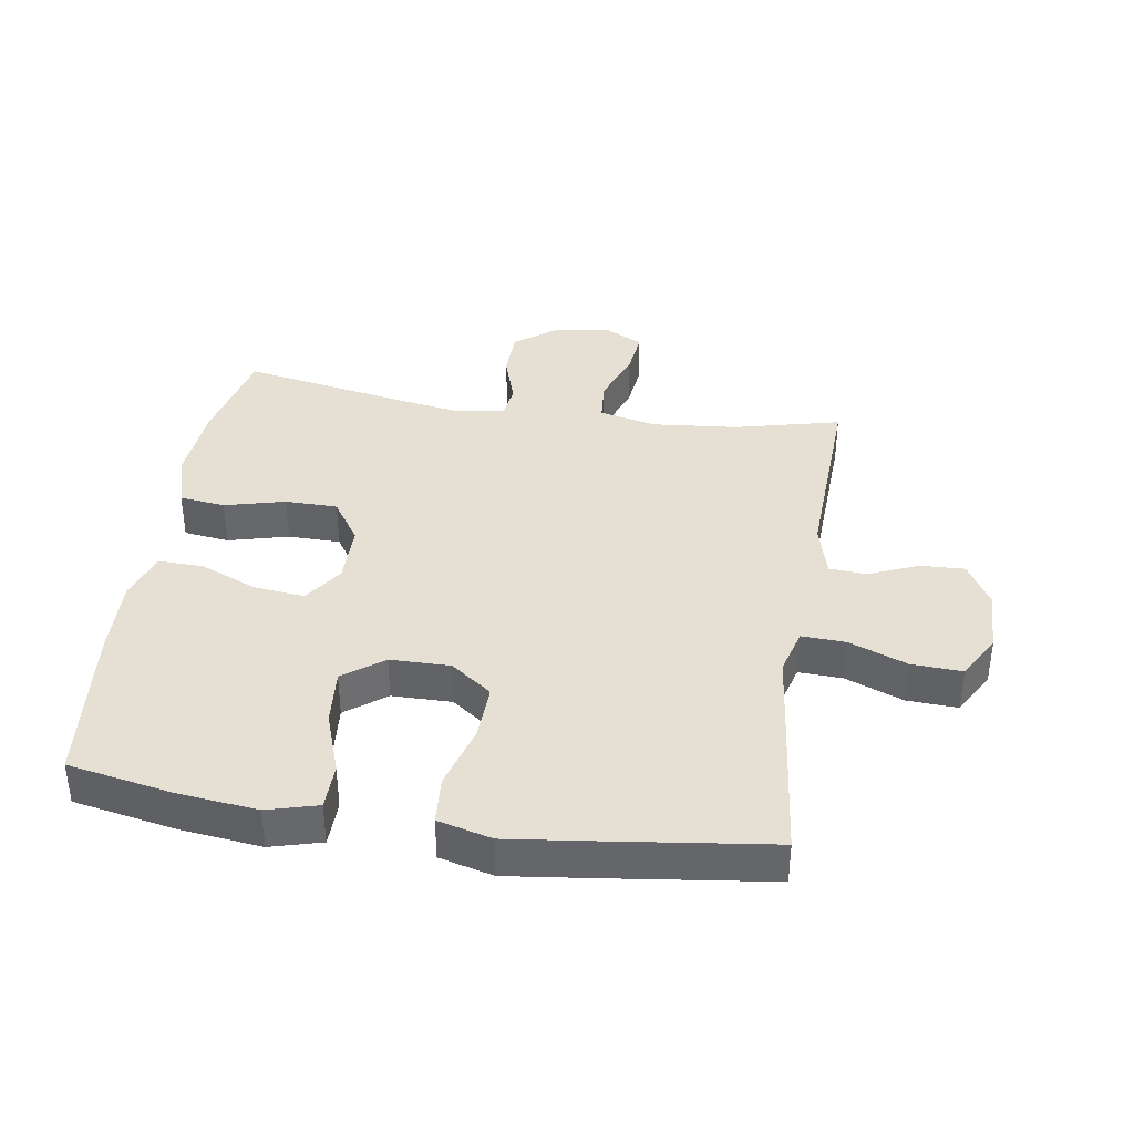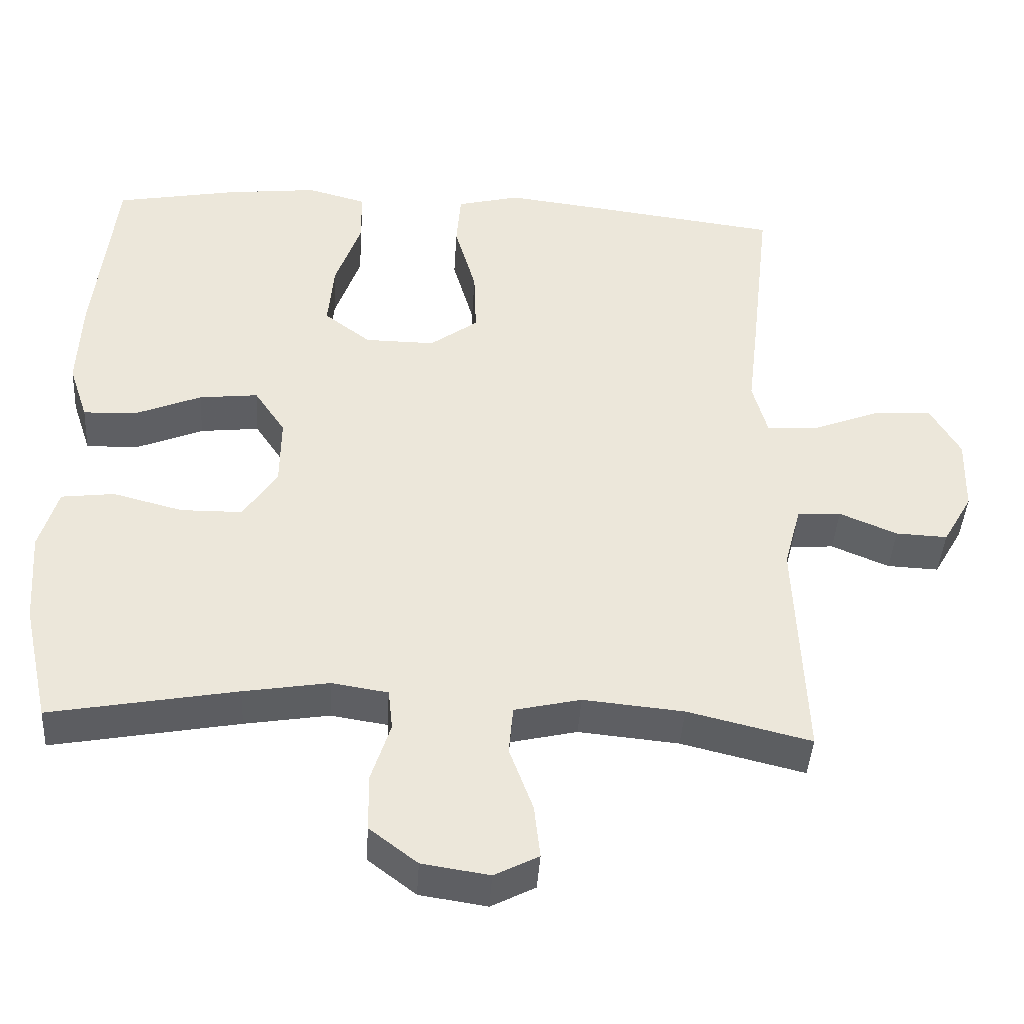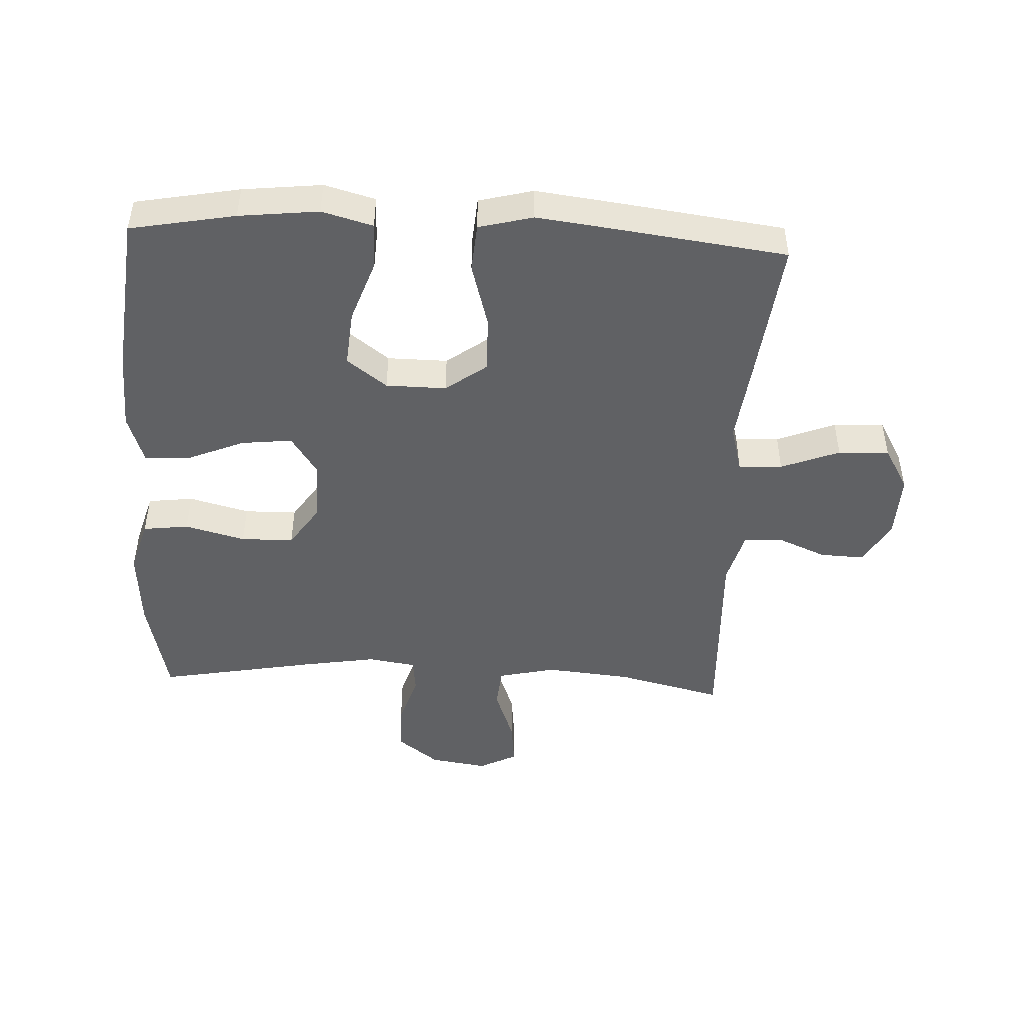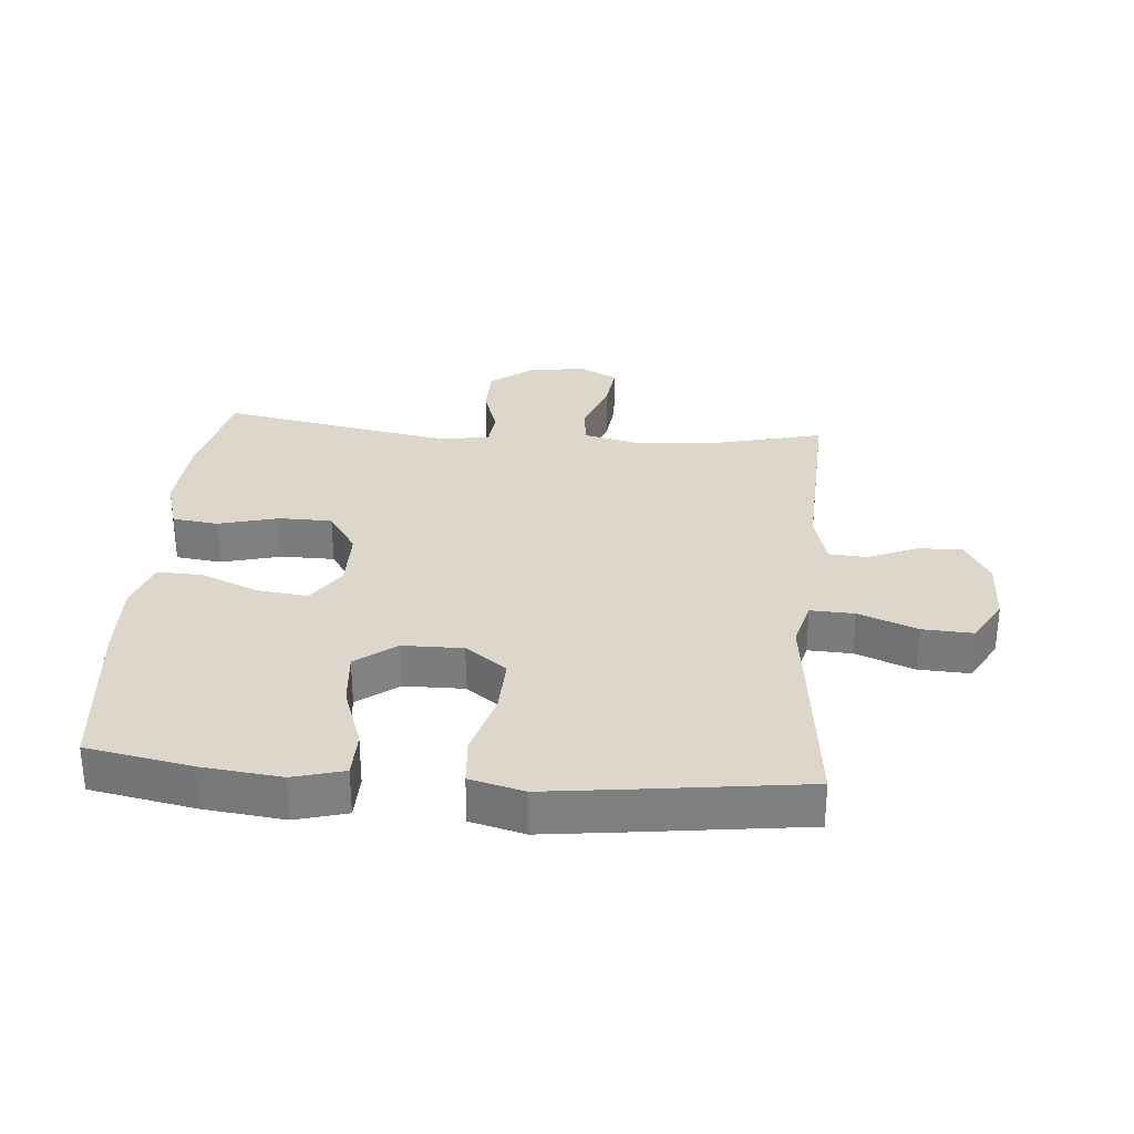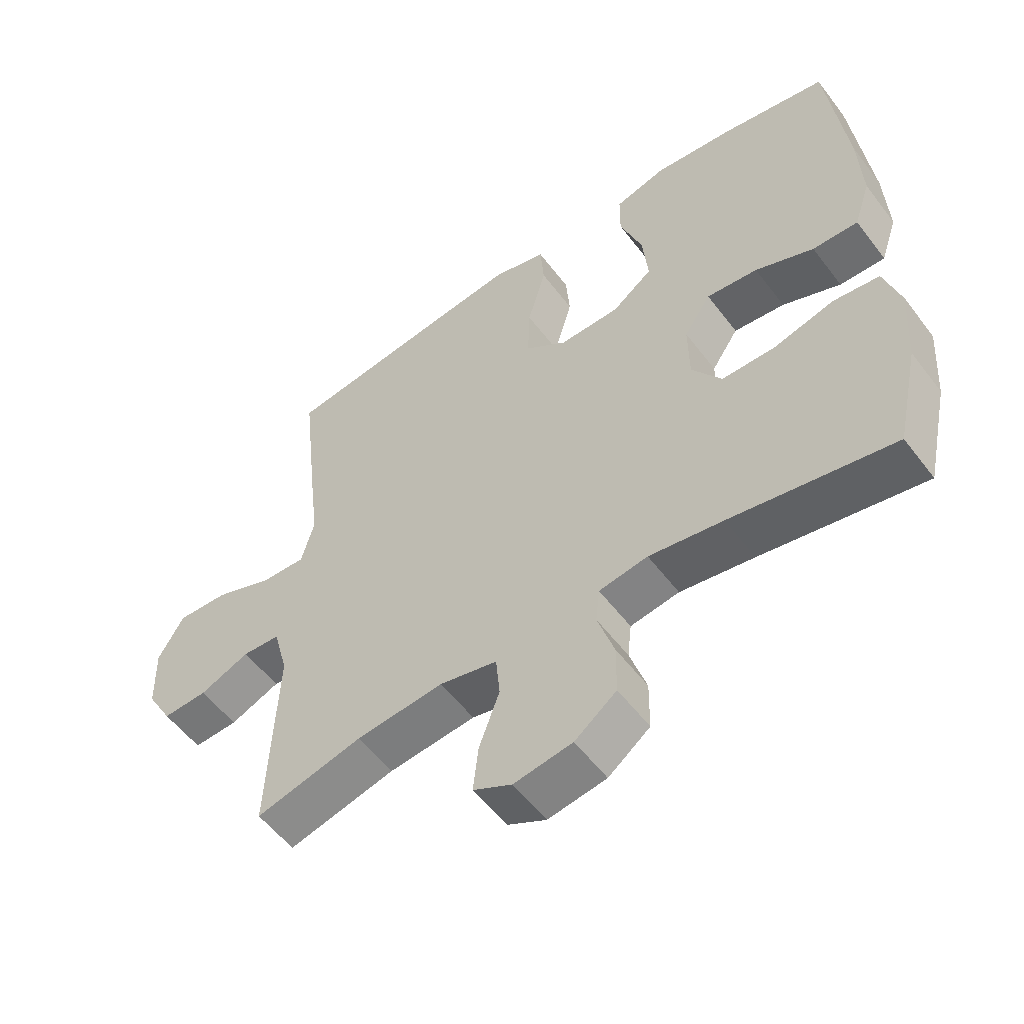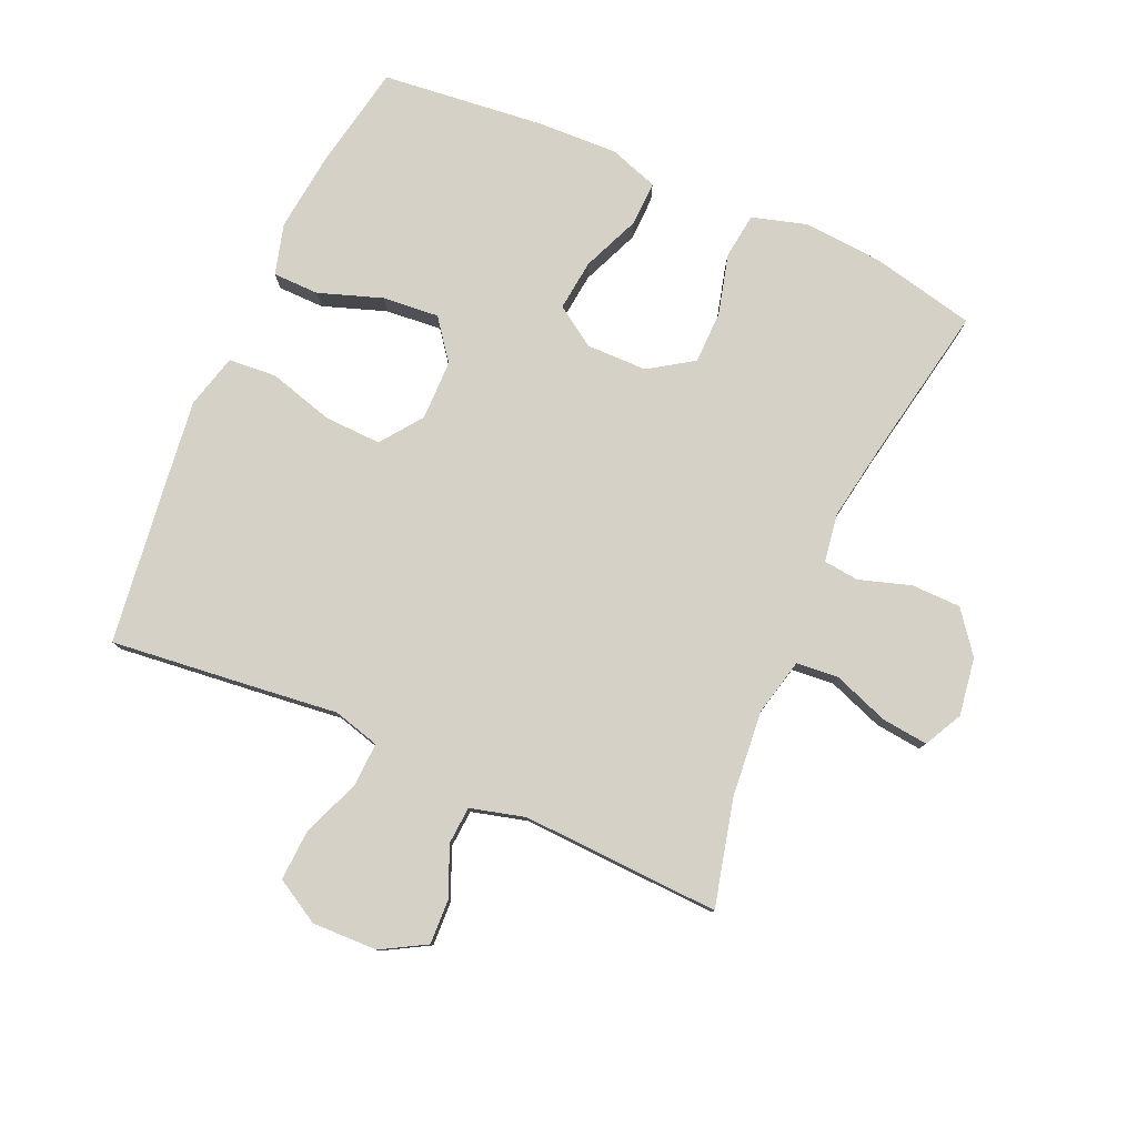
<metadata>
{"format":"obj","ext":"obj","renderer":"f3d","projection":"perspective","resolution":1024,"background":"white","views":[{"elev":38.0,"azim":8.9,"up":"+Y"},{"elev":-42.1,"azim":-3.5,"up":"+Z"},{"elev":-46.9,"azim":-2.8,"up":"+Y"},{"elev":30.6,"azim":4.8,"up":"+Y"},{"elev":-55.4,"azim":-143.4,"up":"+Z"},{"elev":79.3,"azim":113.9,"up":"+Y"}]}
</metadata>
<code>
v 0.5 0.07 0.5
v 0.473 0.07 0.259
v 0.459 0.07 0.141
v 0.479 0.07 0.067
v 0.548 0.07 0.07
v 0.64 0.07 0.106
v 0.72 0.07 0.11
v 0.76 0.07 0.04
v 0.757 0.07 -0.063
v 0.717 0.07 -0.133
v 0.647 0.07 -0.13
v 0.569 0.07 -0.097
v 0.51 0.07 -0.101
v 0.487 0.07 -0.187
v 0.5 0.07 -0.5
v 0.333 0.07 -0.459
v 0.197 0.07 -0.446
v 0.107 0.07 -0.467
v 0.101 0.07 -0.533
v 0.133 0.07 -0.621
v 0.141 0.07 -0.694
v 0.081 0.07 -0.725
v -0.01 0.07 -0.711
v -0.075 0.07 -0.661
v -0.076 0.07 -0.583
v -0.05 0.07 -0.502
v -0.056 0.07 -0.446
v -0.132 0.07 -0.434
v -0.247 0.07 -0.453
v -0.5 0.07 -0.5
v -0.536 0.07 -0.337
v -0.545 0.07 -0.21
v -0.52 0.07 -0.125
v -0.448 0.07 -0.116
v -0.353 0.07 -0.141
v -0.27 0.07 -0.14
v -0.224 0.07 -0.071
v -0.223 0.07 0.025
v -0.265 0.07 0.088
v -0.345 0.07 0.079
v -0.436 0.07 0.041
v -0.507 0.07 0.039
v -0.533 0.07 0.117
v -0.528 0.07 0.241
v -0.5 0.07 0.5
v -0.335 0.07 0.531
v -0.21 0.07 0.545
v -0.13 0.07 0.523
v -0.129 0.07 0.45
v -0.164 0.07 0.35
v -0.172 0.07 0.261
v -0.109 0.07 0.213
v -0.014 0.07 0.212
v 0.051 0.07 0.26
v 0.048 0.07 0.35
v 0.019 0.07 0.452
v 0.025 0.07 0.528
v 0.11 0.07 0.55
v 0.239 0.07 0.534
v 0.5 0 0.5
v 0.473 0 0.259
v 0.459 0 0.141
v 0.479 0 0.067
v 0.548 0 0.07
v 0.64 0 0.106
v 0.72 0 0.11
v 0.76 0 0.04
v 0.757 0 -0.063
v 0.717 0 -0.133
v 0.647 0 -0.13
v 0.569 0 -0.097
v 0.51 0 -0.101
v 0.487 0 -0.187
v 0.5 0 -0.5
v 0.333 0 -0.459
v 0.197 0 -0.446
v 0.107 0 -0.467
v 0.101 0 -0.533
v 0.133 0 -0.621
v 0.141 0 -0.694
v 0.081 0 -0.725
v -0.01 0 -0.711
v -0.075 0 -0.661
v -0.076 0 -0.583
v -0.05 0 -0.502
v -0.056 0 -0.446
v -0.132 0 -0.434
v -0.247 0 -0.453
v -0.5 0 -0.5
v -0.536 0 -0.337
v -0.545 0 -0.21
v -0.52 0 -0.125
v -0.448 0 -0.116
v -0.353 0 -0.141
v -0.27 0 -0.14
v -0.224 0 -0.071
v -0.223 0 0.025
v -0.265 0 0.088
v -0.345 0 0.079
v -0.436 0 0.041
v -0.507 0 0.039
v -0.533 0 0.117
v -0.528 0 0.241
v -0.5 0 0.5
v -0.335 0 0.531
v -0.21 0 0.545
v -0.13 0 0.523
v -0.129 0 0.45
v -0.164 0 0.35
v -0.172 0 0.261
v -0.109 0 0.213
v -0.014 0 0.212
v 0.051 0 0.26
v 0.048 0 0.35
v 0.019 0 0.452
v 0.025 0 0.528
v 0.11 0 0.55
v 0.239 0 0.534
f 1 2 3
f 59 1 3
f 58 59 3
f 57 58 3
f 56 57 3
f 55 56 3
f 54 55 3 4
f 53 54 4
f 52 53 4
f 48 49 50
f 47 48 50
f 46 47 50
f 45 46 50
f 44 45 50
f 43 44 50
f 42 43 50
f 41 42 50
f 40 41 50
f 39 40 50 51
f 38 39 51 52
f 33 34 35
f 32 33 35
f 31 32 35
f 30 31 35
f 29 30 35
f 28 29 35 36
f 27 28 36 37
f 24 25 26
f 23 24 26
f 22 23 26
f 21 22 26
f 20 21 26
f 19 20 26
f 18 19 26 27
f 38 52 4
f 37 38 4
f 27 37 4
f 18 27 4
f 17 18 4
f 10 11 12
f 9 10 12
f 8 9 12
f 7 8 12
f 6 7 12
f 5 6 12
f 5 12 13
f 5 13 14
f 4 5 14
f 17 4 14
f 16 17 14
f 14 15 16
f 62 61 60
f 62 60 118
f 62 118 117
f 62 117 116
f 62 116 115
f 62 115 114
f 63 62 114 113
f 63 113 112
f 63 112 111
f 109 108 107
f 109 107 106
f 109 106 105
f 109 105 104
f 109 104 103
f 109 103 102
f 109 102 101
f 109 101 100
f 109 100 99
f 110 109 99 98
f 111 110 98 97
f 94 93 92
f 94 92 91
f 94 91 90
f 94 90 89
f 94 89 88
f 95 94 88 87
f 96 95 87 86
f 85 84 83
f 85 83 82
f 85 82 81
f 85 81 80
f 85 80 79
f 85 79 78
f 86 85 78 77
f 63 111 97
f 63 97 96
f 63 96 86
f 63 86 77
f 63 77 76
f 71 70 69
f 71 69 68
f 71 68 67
f 71 67 66
f 71 66 65
f 71 65 64
f 72 71 64
f 73 72 64
f 73 64 63
f 73 63 76
f 73 76 75
f 75 74 73
f 1 60 61 2
f 2 61 62 3
f 3 62 63 4
f 4 63 64 5
f 5 64 65 6
f 6 65 66 7
f 7 66 67 8
f 8 67 68 9
f 9 68 69 10
f 10 69 70 11
f 11 70 71 12
f 12 71 72 13
f 13 72 73 14
f 14 73 74 15
f 15 74 75 16
f 16 75 76 17
f 17 76 77 18
f 18 77 78 19
f 19 78 79 20
f 20 79 80 21
f 21 80 81 22
f 22 81 82 23
f 23 82 83 24
f 24 83 84 25
f 25 84 85 26
f 26 85 86 27
f 27 86 87 28
f 28 87 88 29
f 29 88 89 30
f 30 89 90 31
f 31 90 91 32
f 32 91 92 33
f 33 92 93 34
f 34 93 94 35
f 35 94 95 36
f 36 95 96 37
f 37 96 97 38
f 38 97 98 39
f 39 98 99 40
f 40 99 100 41
f 41 100 101 42
f 42 101 102 43
f 43 102 103 44
f 44 103 104 45
f 45 104 105 46
f 46 105 106 47
f 47 106 107 48
f 48 107 108 49
f 49 108 109 50
f 50 109 110 51
f 51 110 111 52
f 52 111 112 53
f 53 112 113 54
f 54 113 114 55
f 55 114 115 56
f 56 115 116 57
f 57 116 117 58
f 58 117 118 59
f 59 118 60 1

</code>
